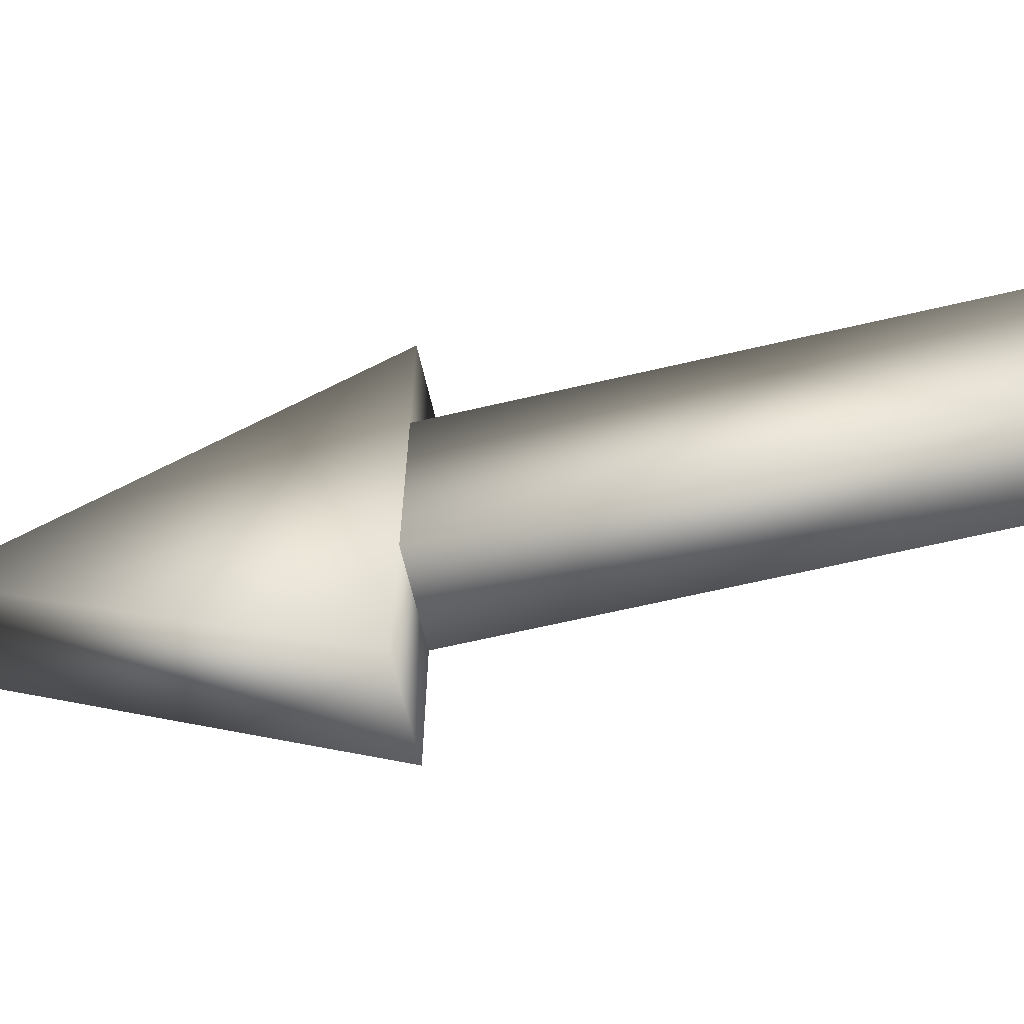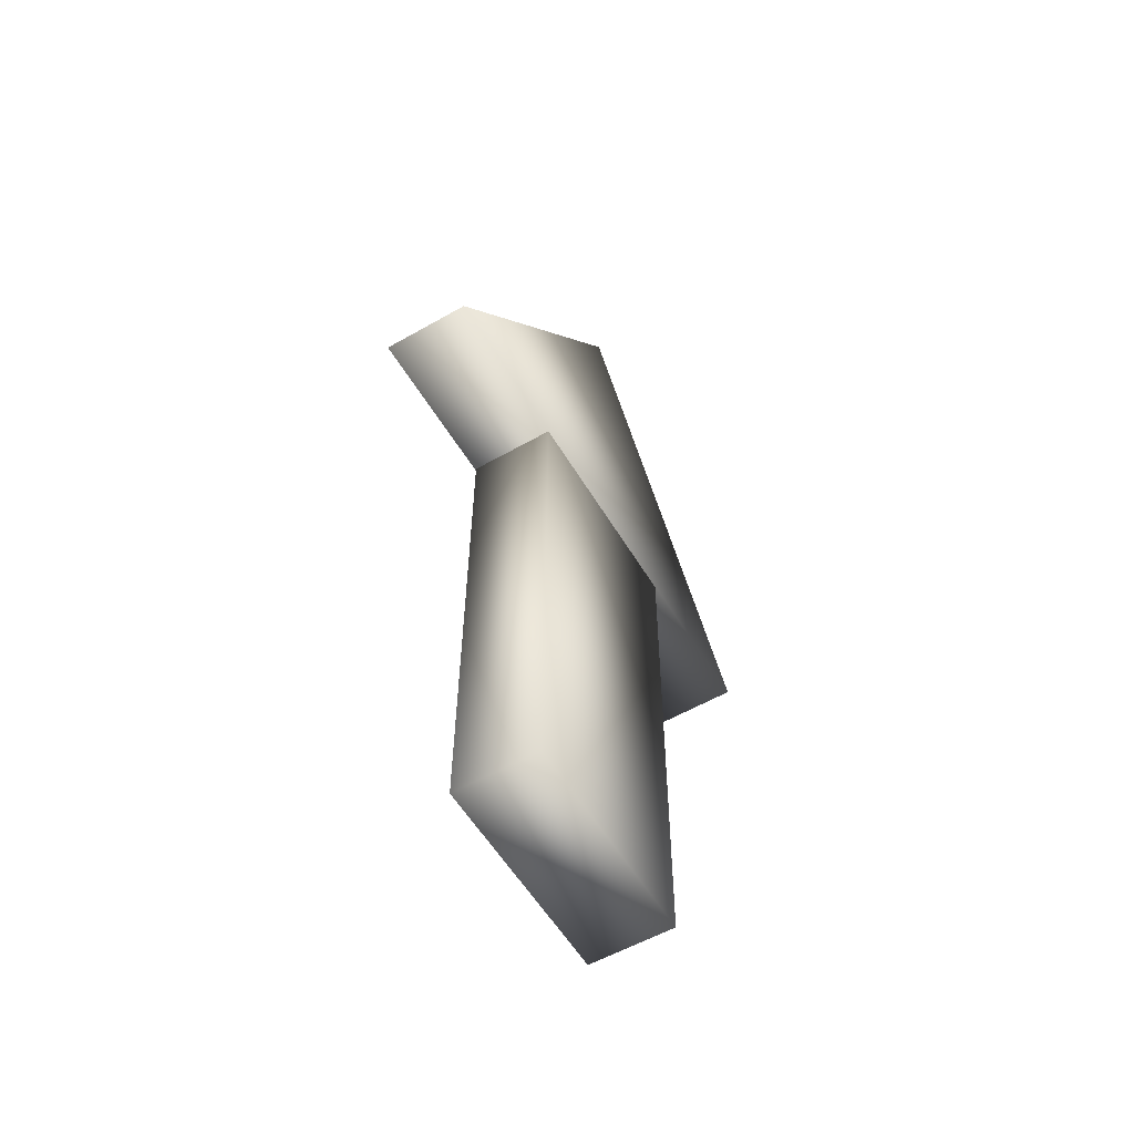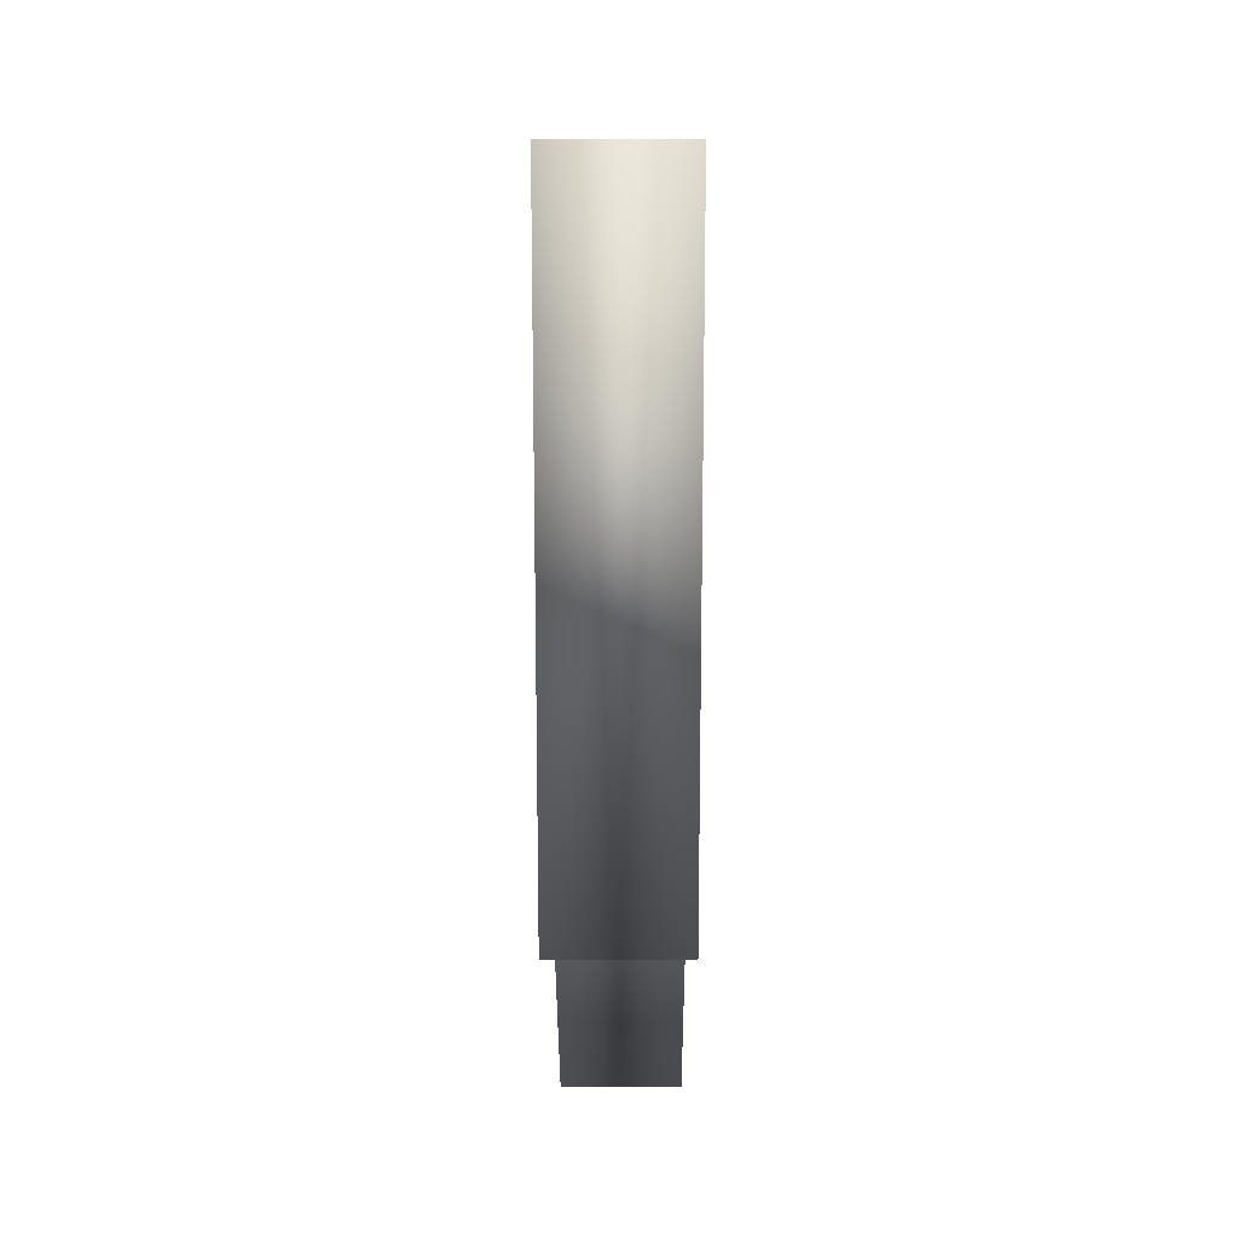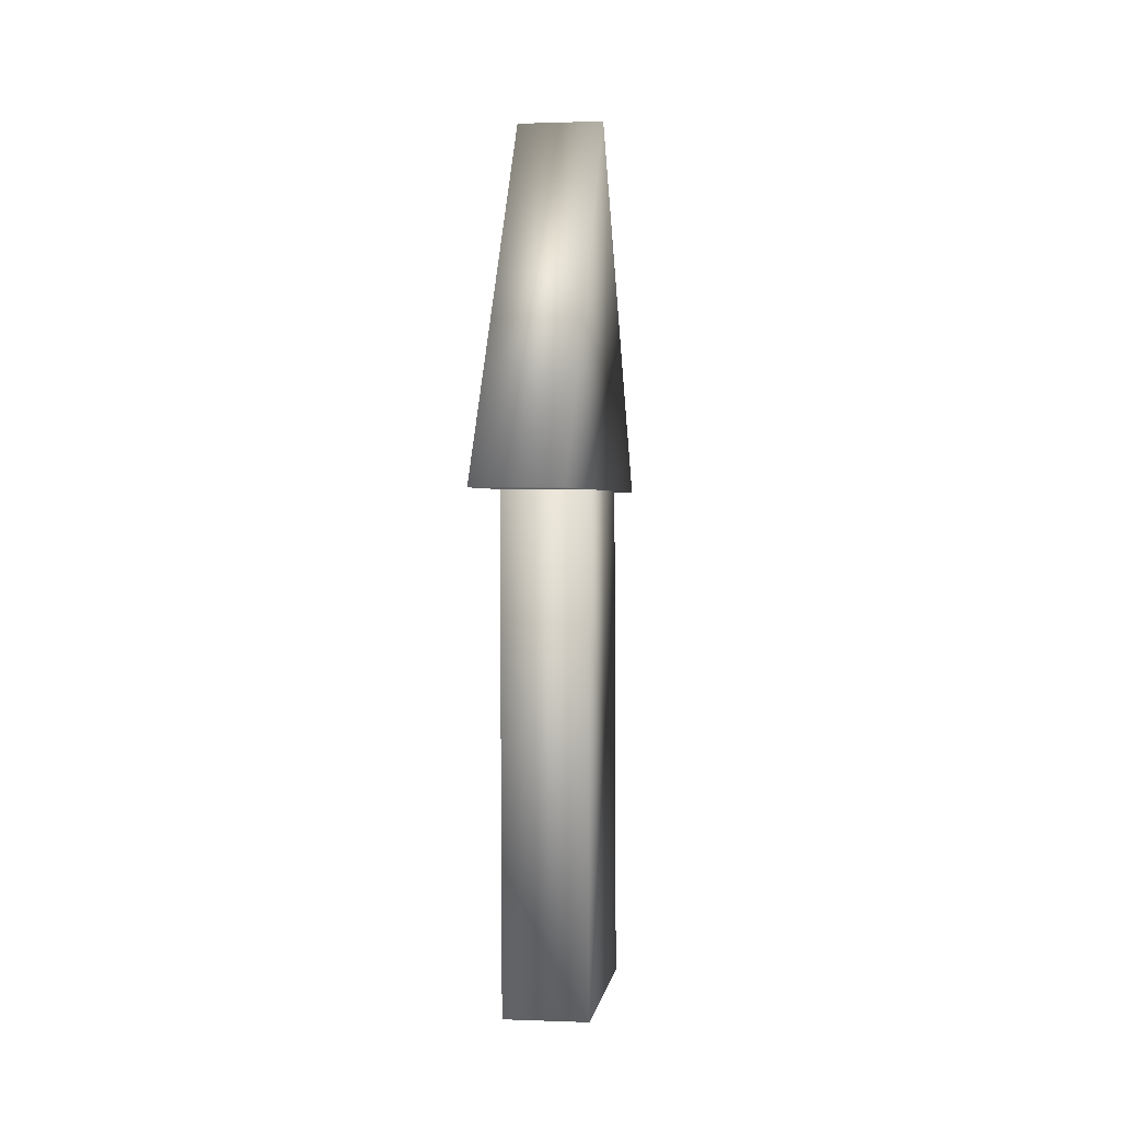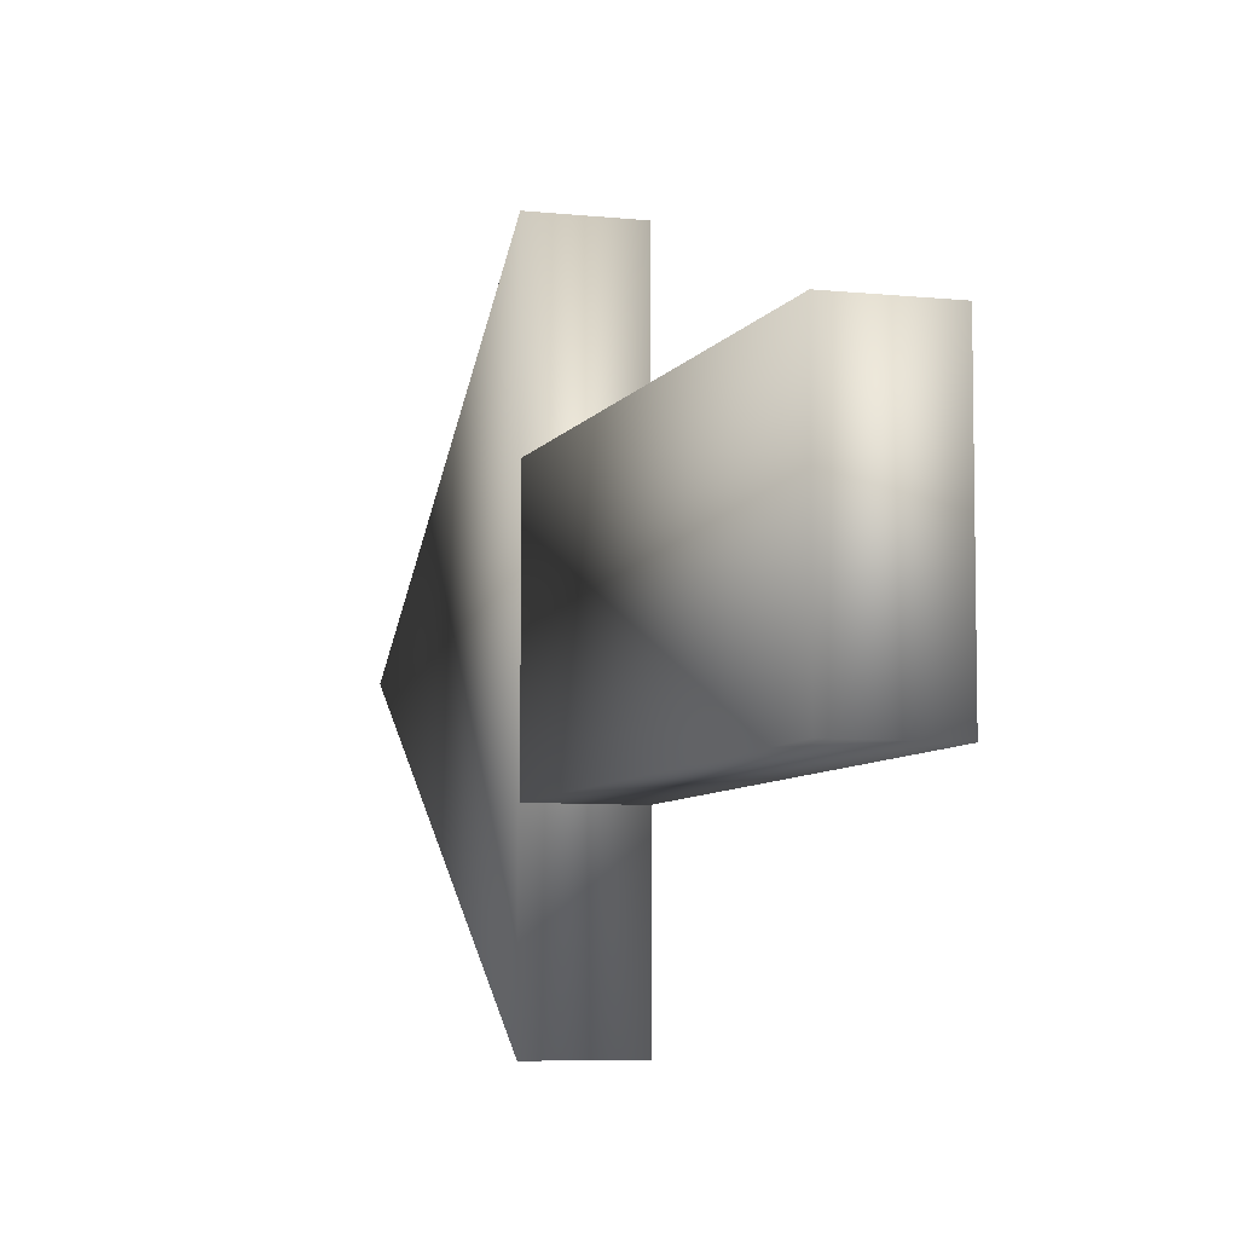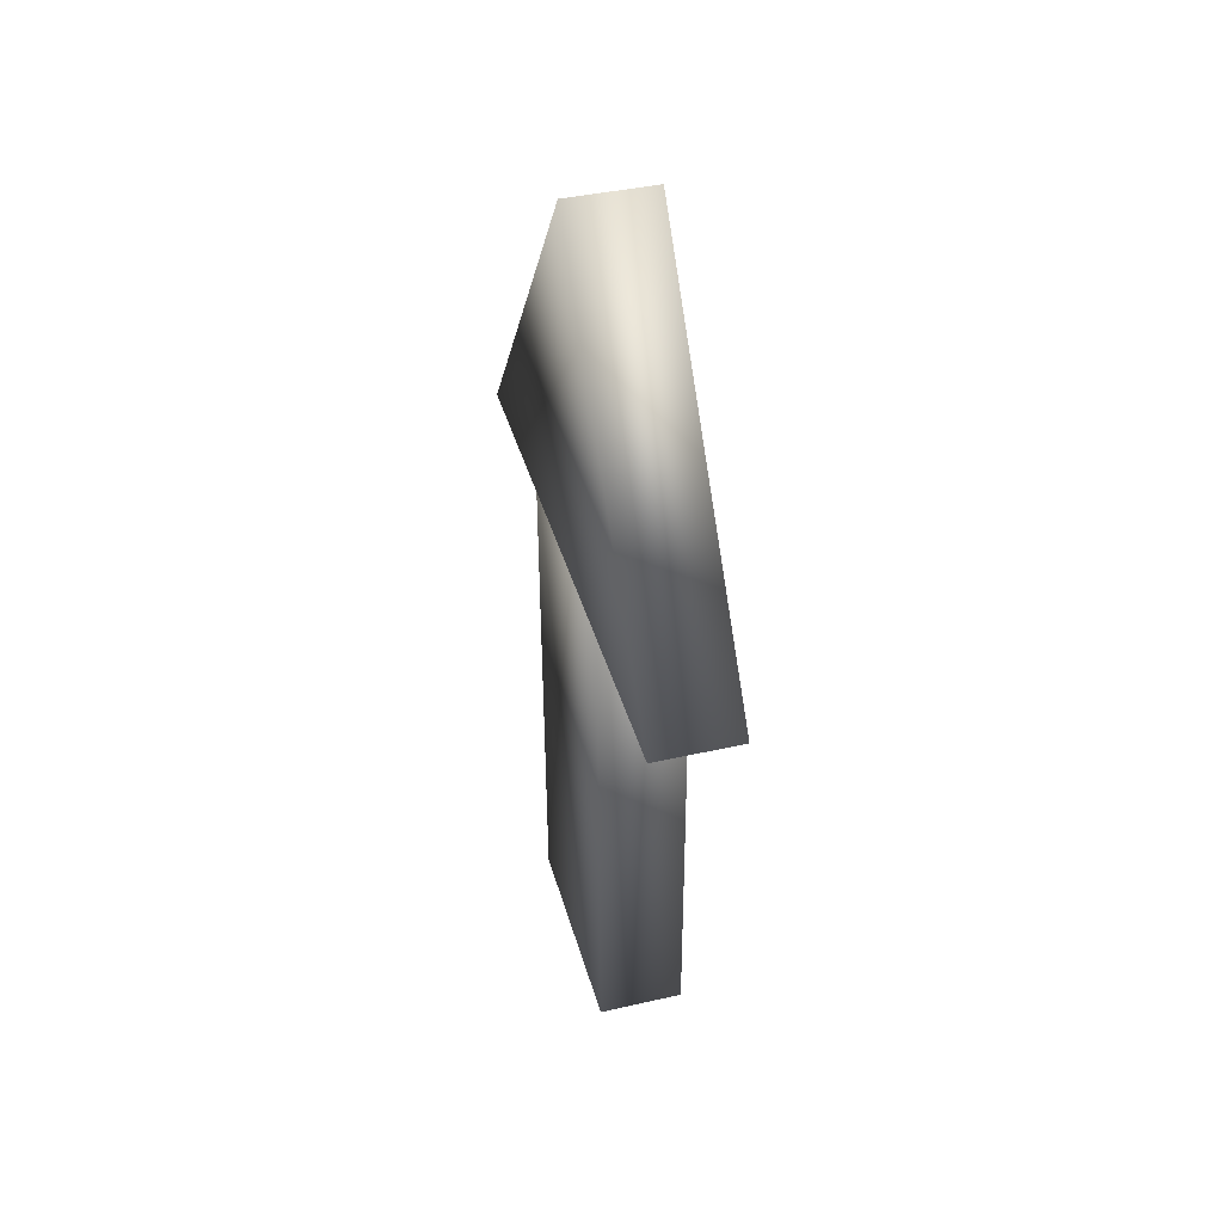
<metadata>
{"format":"obj","ext":"obj","renderer":"f3d","projection":"perspective","resolution":1024,"background":"white","views":[{"elev":-65.0,"azim":-76.9,"up":"+Z"},{"elev":-57.0,"azim":30.7,"up":"+Y"},{"elev":-32.8,"azim":180.0,"up":"+Z"},{"elev":1.5,"azim":-171.7,"up":"+Y"},{"elev":-6.8,"azim":-17.7,"up":"+Z"},{"elev":40.9,"azim":164.6,"up":"+Y"}]}
</metadata>
<code>
v 0.2671 -2.539 0.7095
v -0.2886 -2.537 0.7095
v 0.2671 -2.539 -0.7095
v -0.2886 -2.537 -0.7095
v 0.2809 1.316 0.7095
v 0.2809 1.316 0.7095
v -0.2749 1.318 0.7095
v -0.2749 1.318 0.7095
v 0.2809 1.316 -0.7095
v 0.2809 1.316 -0.7095
v 0.2809 1.316 -0.7095
v -0.2749 1.318 -0.7095
v -0.2749 1.318 -0.7095
v -0.2749 1.318 -0.7095
g Cube
f 1 6 11
f 1 11 3
f 4 3 9
f 4 9 13
f 14 10 5
f 14 5 8
f 7 2 4
f 7 4 12
f 2 1 3
f 2 3 4
f 8 5 1
f 8 1 2
v -0.2847 3.214 0.001066
v -0.2847 3.214 0.001066
v -0.2847 3.214 0.001066
v 0.2849 3.214 0.001067
v 0.2849 3.214 0.001067
v 0.2849 3.214 0.001067
v -0.2849 0.8011 -1.751
v -0.2849 0.8011 -1.751
v 0.2848 0.8011 -1.751
v 0.2848 0.8011 -1.751
v -0.2849 0.7988 1.75
v -0.2849 0.7988 1.75
v 0.2848 0.7987 1.75
v 0.2848 0.7987 1.75
g Cylinder
f 17 20 24
f 17 24 21
f 21 24 28
f 21 28 25
f 23 19 27
f 25 28 18
f 25 18 15
f 16 22 26

</code>
